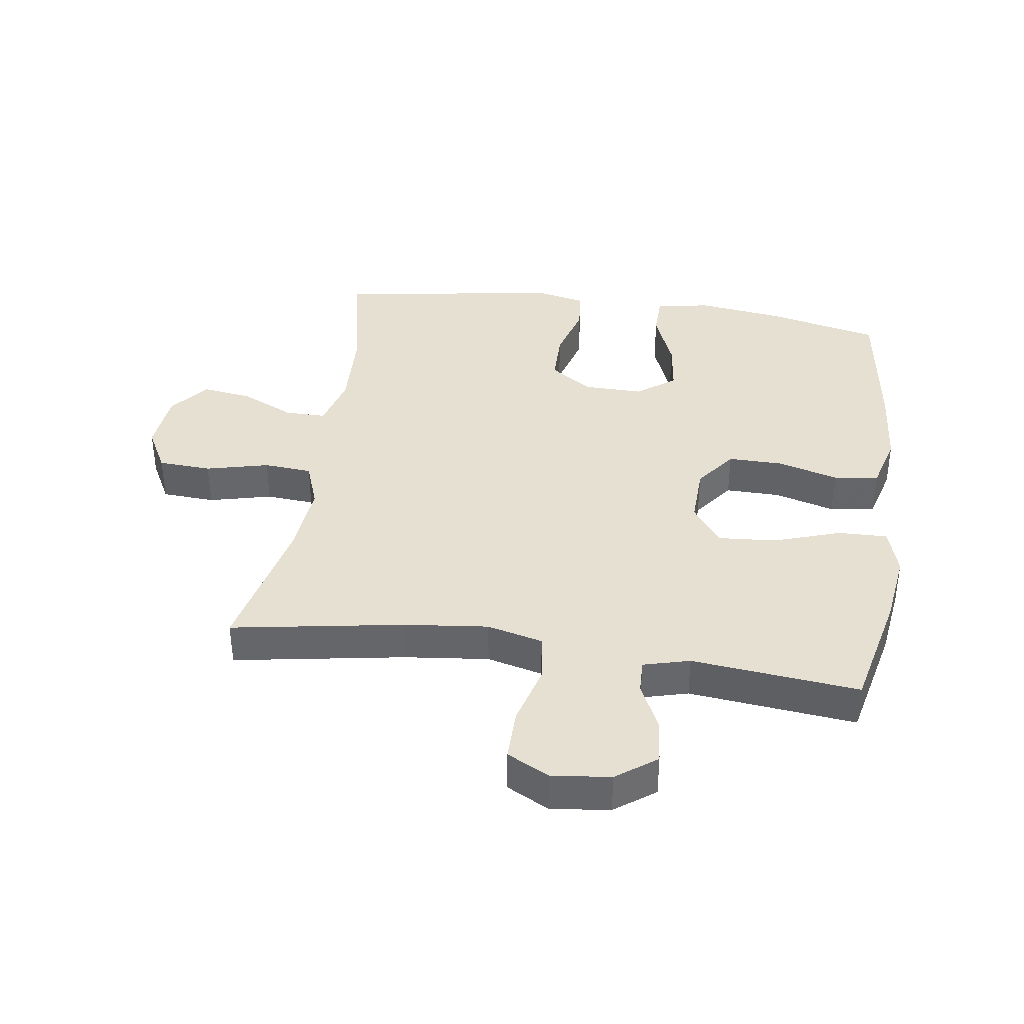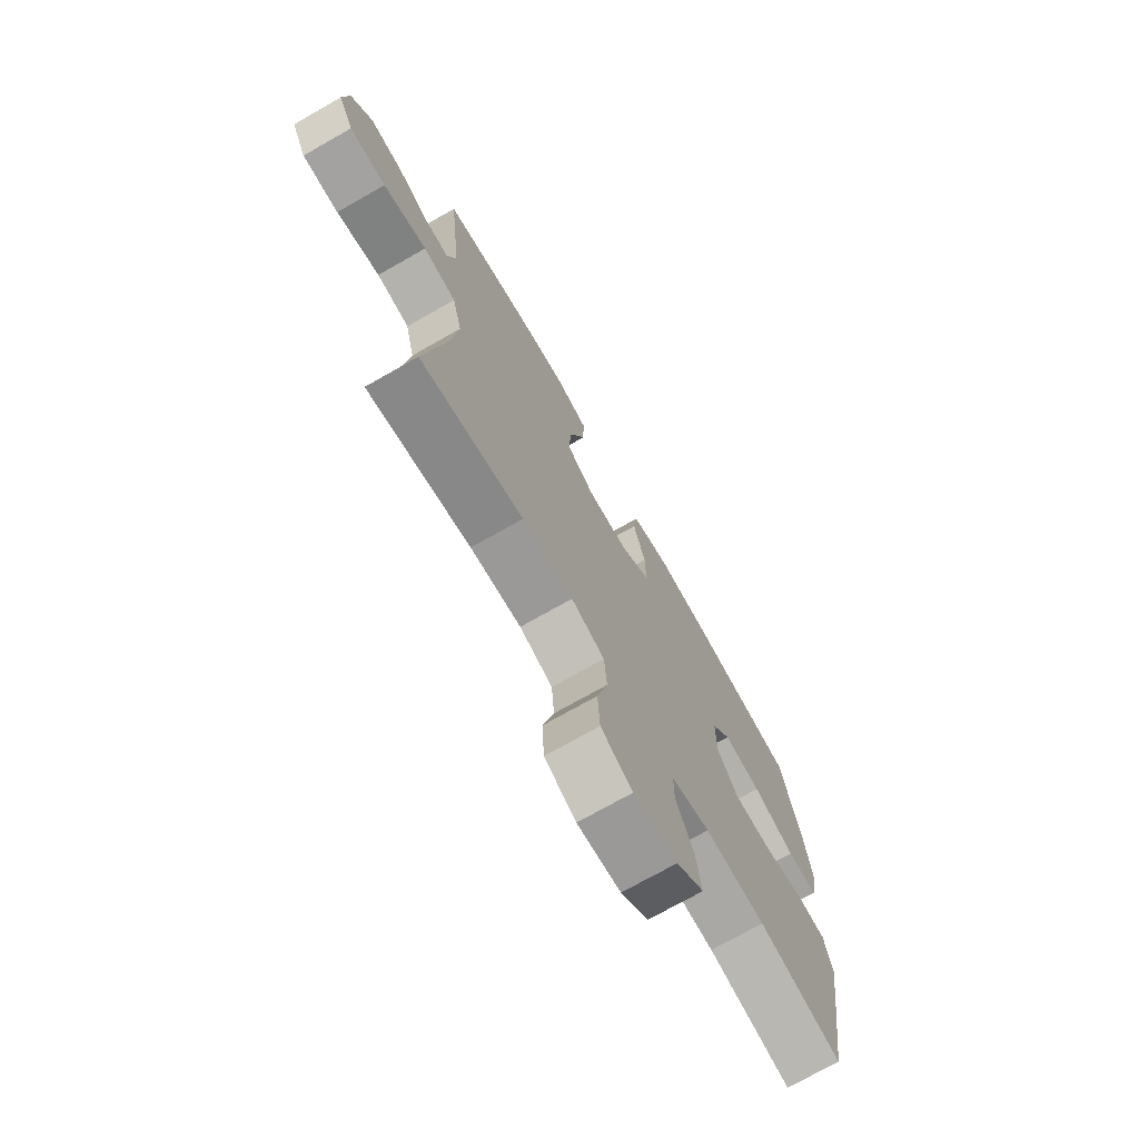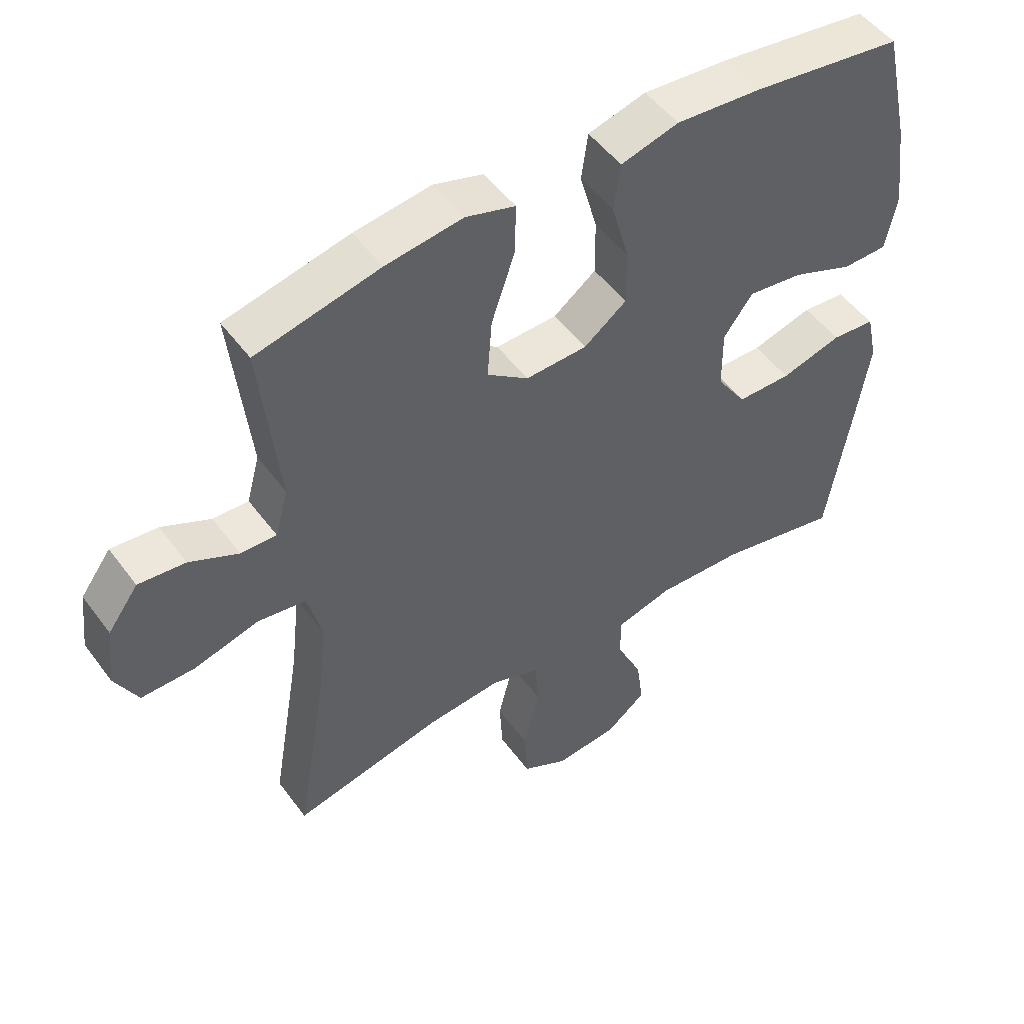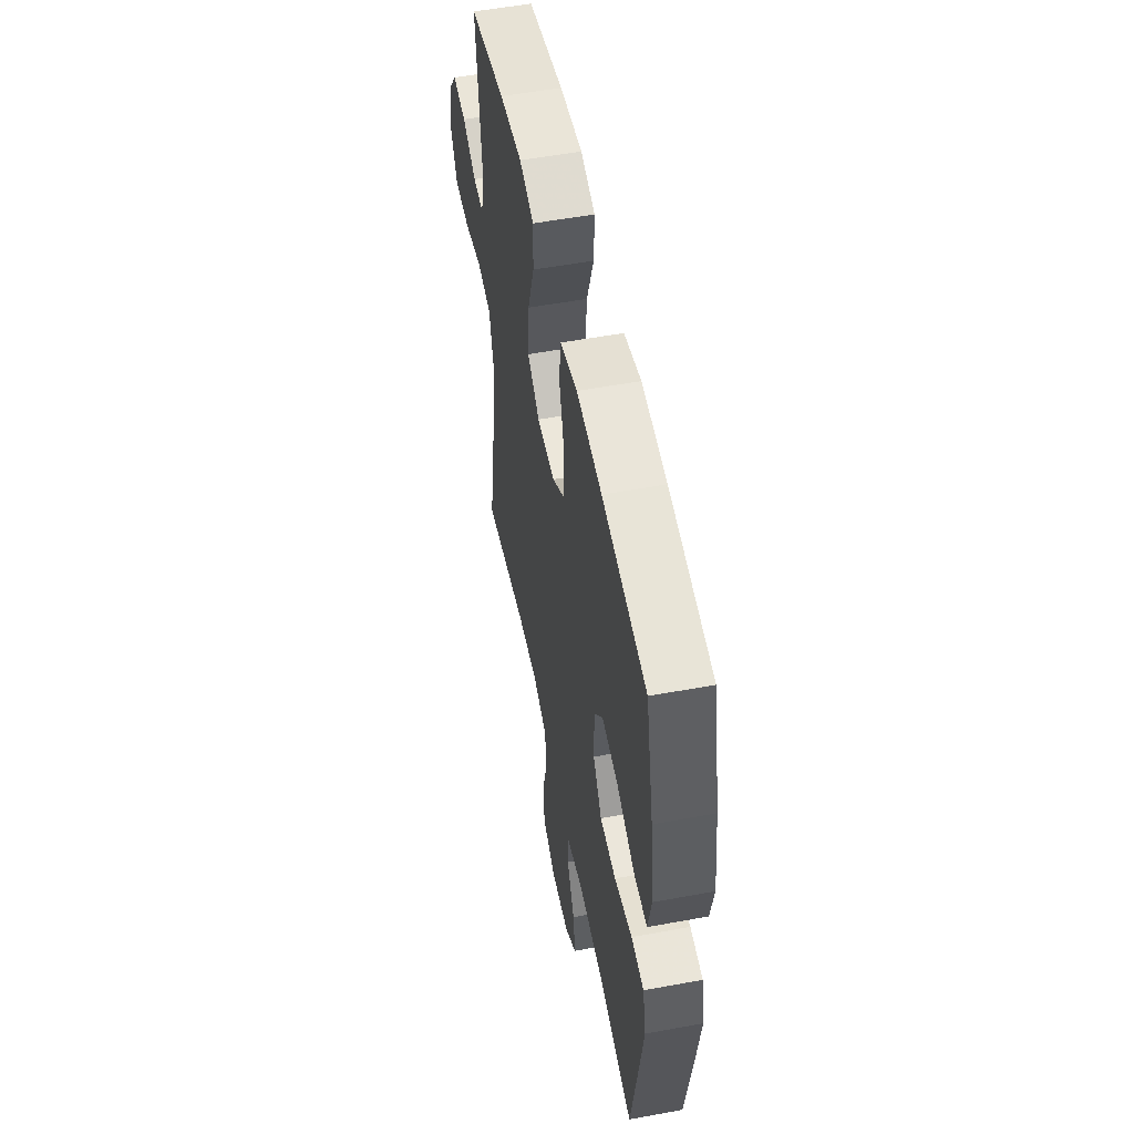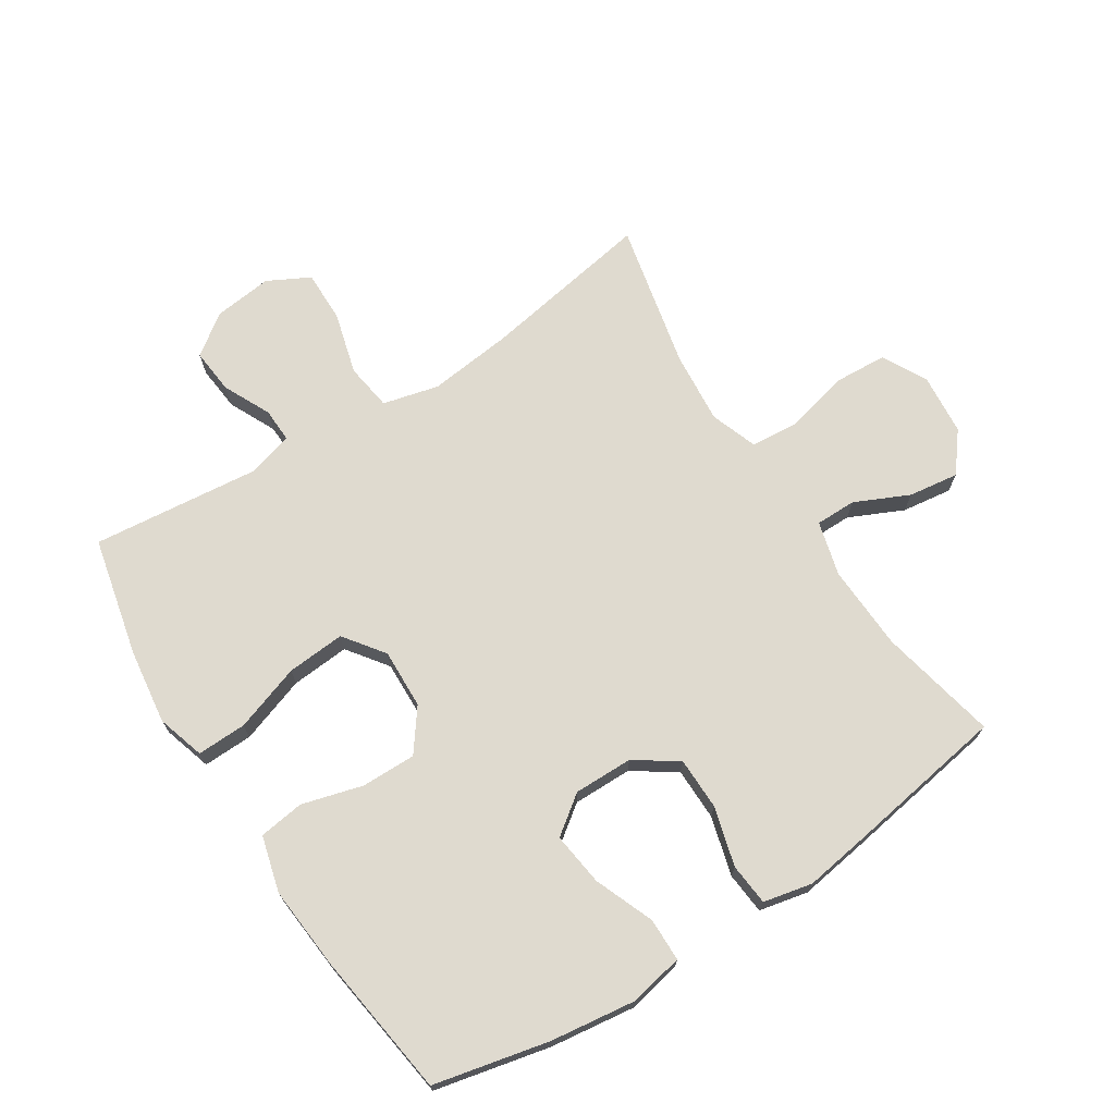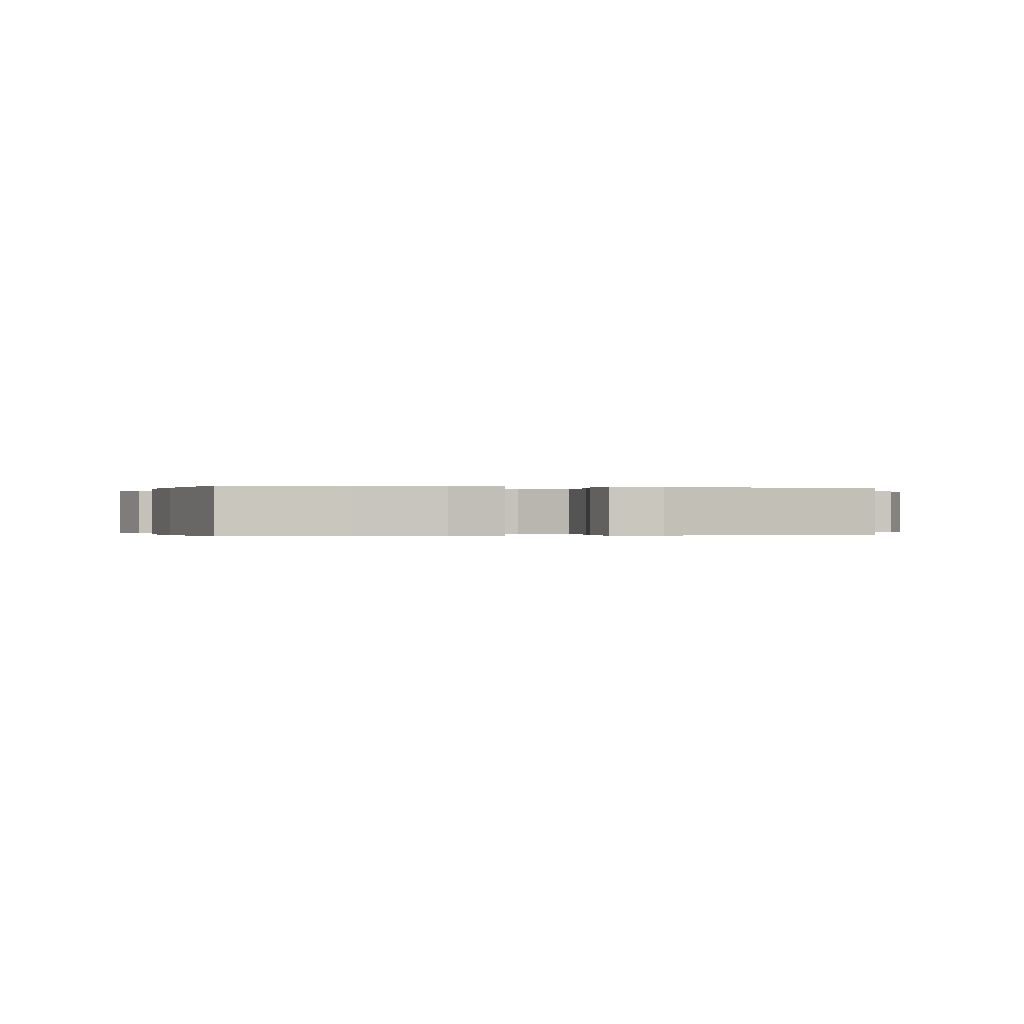
<metadata>
{"format":"obj","ext":"obj","renderer":"f3d","projection":"perspective","resolution":1024,"background":"white","views":[{"elev":38.3,"azim":-81.7,"up":"+Y"},{"elev":-73.2,"azim":-60.4,"up":"+Z"},{"elev":50.5,"azim":-35.1,"up":"+Z"},{"elev":54.3,"azim":78.9,"up":"+Z"},{"elev":70.8,"azim":57.3,"up":"+Y"},{"elev":-0.1,"azim":73.6,"up":"+Y"}]}
</metadata>
<code>
v -0.5 0.07 0.5
v -0.31 0.07 0.543
v -0.191 0.07 0.559
v -0.115 0.07 0.536
v -0.117 0.07 0.457
v -0.153 0.07 0.351
v -0.16 0.07 0.258
v -0.096 0.07 0.211
v -0.001 0.07 0.214
v 0.065 0.07 0.263
v 0.064 0.07 0.35
v 0.037 0.07 0.447
v 0.047 0.07 0.519
v 0.136 0.07 0.543
v 0.268 0.07 0.532
v 0.5 0.07 0.5
v 0.541 0.07 0.317
v 0.559 0.07 0.182
v 0.542 0.07 0.095
v 0.473 0.07 0.094
v 0.378 0.07 0.132
v 0.293 0.07 0.143
v 0.248 0.07 0.082
v 0.249 0.07 -0.012
v 0.295 0.07 -0.08
v 0.379 0.07 -0.081
v 0.473 0.07 -0.055
v 0.54 0.07 -0.061
v 0.557 0.07 -0.139
v 0.539 0.07 -0.258
v 0.5 0.07 -0.5
v 0.312 0.07 -0.46
v 0.176 0.07 -0.454
v 0.089 0.07 -0.477
v 0.089 0.07 -0.542
v 0.129 0.07 -0.628
v 0.14 0.07 -0.708
v 0.078 0.07 -0.757
v -0.02 0.07 -0.766
v -0.091 0.07 -0.728
v -0.096 0.07 -0.643
v -0.071 0.07 -0.543
v -0.077 0.07 -0.466
v -0.152 0.07 -0.439
v -0.267 0.07 -0.449
v -0.5 0.07 -0.5
v -0.453 0.07 -0.226
v -0.438 0.07 -0.092
v -0.46 0.07 -0.003
v -0.535 0.07 0.008
v -0.634 0.07 -0.019
v -0.717 0.07 -0.02
v -0.752 0.07 0.047
v -0.741 0.07 0.141
v -0.694 0.07 0.205
v -0.622 0.07 0.198
v -0.547 0.07 0.162
v -0.492 0.07 0.16
v -0.472 0.07 0.234
v -0.5 0 0.5
v -0.31 0 0.543
v -0.191 0 0.559
v -0.115 0 0.536
v -0.117 0 0.457
v -0.153 0 0.351
v -0.16 0 0.258
v -0.096 0 0.211
v -0.001 0 0.214
v 0.065 0 0.263
v 0.064 0 0.35
v 0.037 0 0.447
v 0.047 0 0.519
v 0.136 0 0.543
v 0.268 0 0.532
v 0.5 0 0.5
v 0.541 0 0.317
v 0.559 0 0.182
v 0.542 0 0.095
v 0.473 0 0.094
v 0.378 0 0.132
v 0.293 0 0.143
v 0.248 0 0.082
v 0.249 0 -0.012
v 0.295 0 -0.08
v 0.379 0 -0.081
v 0.473 0 -0.055
v 0.54 0 -0.061
v 0.557 0 -0.139
v 0.539 0 -0.258
v 0.5 0 -0.5
v 0.312 0 -0.46
v 0.176 0 -0.454
v 0.089 0 -0.477
v 0.089 0 -0.542
v 0.129 0 -0.628
v 0.14 0 -0.708
v 0.078 0 -0.757
v -0.02 0 -0.766
v -0.091 0 -0.728
v -0.096 0 -0.643
v -0.071 0 -0.543
v -0.077 0 -0.466
v -0.152 0 -0.439
v -0.267 0 -0.449
v -0.5 0 -0.5
v -0.453 0 -0.226
v -0.438 0 -0.092
v -0.46 0 -0.003
v -0.535 0 0.008
v -0.634 0 -0.019
v -0.717 0 -0.02
v -0.752 0 0.047
v -0.741 0 0.141
v -0.694 0 0.205
v -0.622 0 0.198
v -0.547 0 0.162
v -0.492 0 0.16
v -0.472 0 0.234
f 55 56 57
f 54 55 57
f 53 54 57
f 52 53 57
f 51 52 57
f 50 51 57
f 49 50 57 58
f 48 49 58 59
f 45 46 47
f 44 45 47 48
f 43 44 48 59
f 40 41 42
f 39 40 42
f 38 39 42
f 37 38 42
f 36 37 42
f 35 36 42
f 34 35 42 43
f 59 1 2
f 43 59 2
f 34 43 2
f 33 34 2
f 30 31 32
f 29 30 32
f 28 29 32
f 27 28 32
f 26 27 32
f 25 26 32 33
f 19 20 21
f 18 19 21
f 17 18 21
f 16 17 21
f 15 16 21
f 14 15 21
f 13 14 21
f 12 13 21
f 11 12 21
f 10 11 21 22
f 9 10 22 23
f 4 5 6
f 3 4 6
f 2 3 6
f 2 6 7
f 33 2 7
f 24 25 33
f 23 24 33
f 9 23 33
f 8 9 33
f 7 8 33
f 116 115 114
f 116 114 113
f 116 113 112
f 116 112 111
f 116 111 110
f 116 110 109
f 117 116 109 108
f 118 117 108 107
f 106 105 104
f 107 106 104 103
f 118 107 103 102
f 101 100 99
f 101 99 98
f 101 98 97
f 101 97 96
f 101 96 95
f 101 95 94
f 102 101 94 93
f 61 60 118
f 61 118 102
f 61 102 93
f 61 93 92
f 91 90 89
f 91 89 88
f 91 88 87
f 91 87 86
f 91 86 85
f 92 91 85 84
f 80 79 78
f 80 78 77
f 80 77 76
f 80 76 75
f 80 75 74
f 80 74 73
f 80 73 72
f 80 72 71
f 80 71 70
f 81 80 70 69
f 82 81 69 68
f 65 64 63
f 65 63 62
f 65 62 61
f 66 65 61
f 66 61 92
f 92 84 83
f 92 83 82
f 92 82 68
f 92 68 67
f 92 67 66
f 1 60 61 2
f 2 61 62 3
f 3 62 63 4
f 4 63 64 5
f 5 64 65 6
f 6 65 66 7
f 7 66 67 8
f 8 67 68 9
f 9 68 69 10
f 10 69 70 11
f 11 70 71 12
f 12 71 72 13
f 13 72 73 14
f 14 73 74 15
f 15 74 75 16
f 16 75 76 17
f 17 76 77 18
f 18 77 78 19
f 19 78 79 20
f 20 79 80 21
f 21 80 81 22
f 22 81 82 23
f 23 82 83 24
f 24 83 84 25
f 25 84 85 26
f 26 85 86 27
f 27 86 87 28
f 28 87 88 29
f 29 88 89 30
f 30 89 90 31
f 31 90 91 32
f 32 91 92 33
f 33 92 93 34
f 34 93 94 35
f 35 94 95 36
f 36 95 96 37
f 37 96 97 38
f 38 97 98 39
f 39 98 99 40
f 40 99 100 41
f 41 100 101 42
f 42 101 102 43
f 43 102 103 44
f 44 103 104 45
f 45 104 105 46
f 46 105 106 47
f 47 106 107 48
f 48 107 108 49
f 49 108 109 50
f 50 109 110 51
f 51 110 111 52
f 52 111 112 53
f 53 112 113 54
f 54 113 114 55
f 55 114 115 56
f 56 115 116 57
f 57 116 117 58
f 58 117 118 59
f 59 118 60 1

</code>
